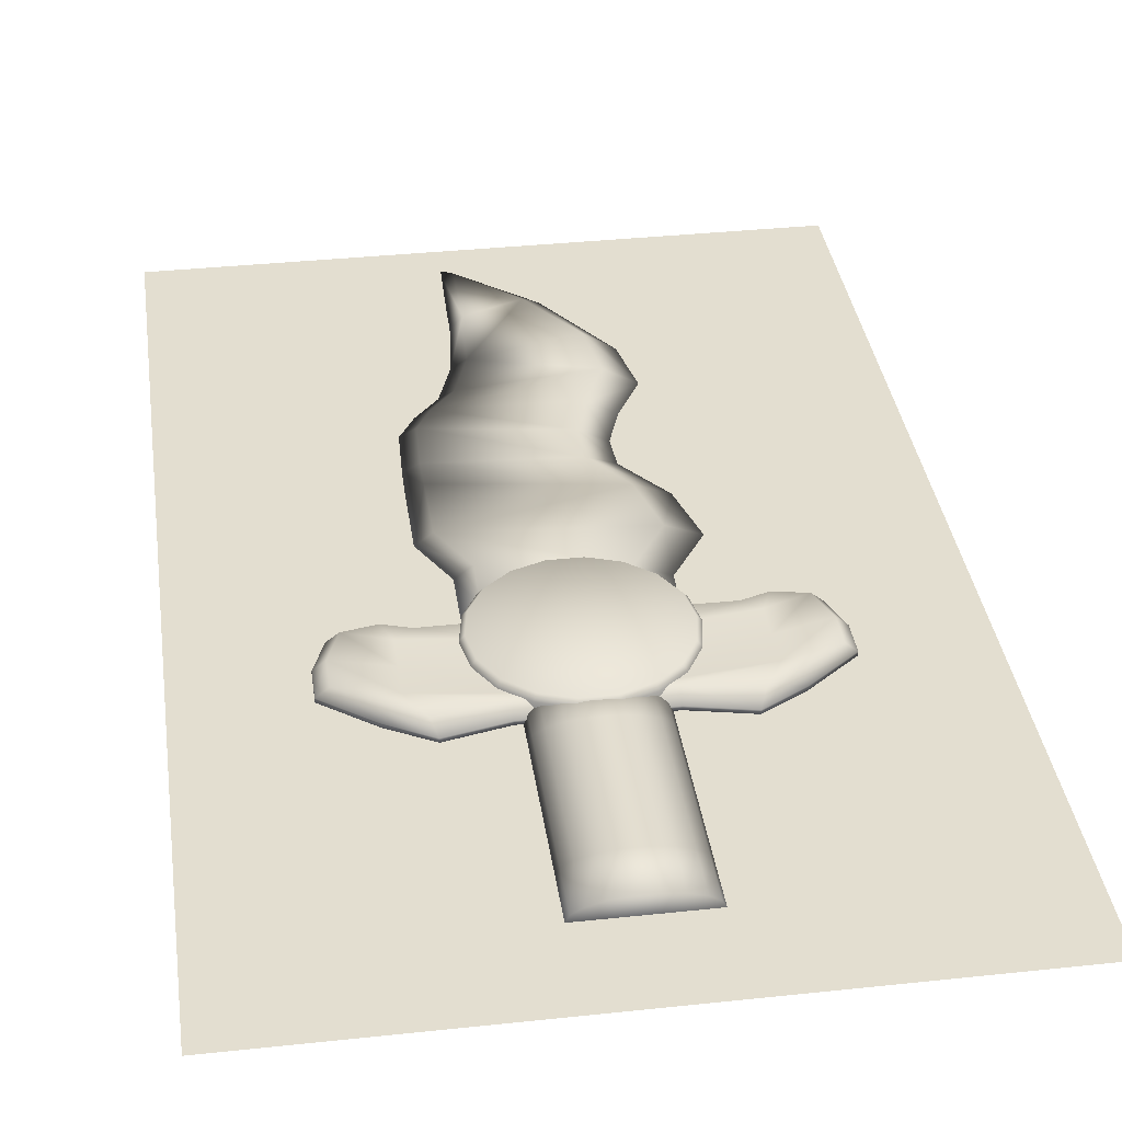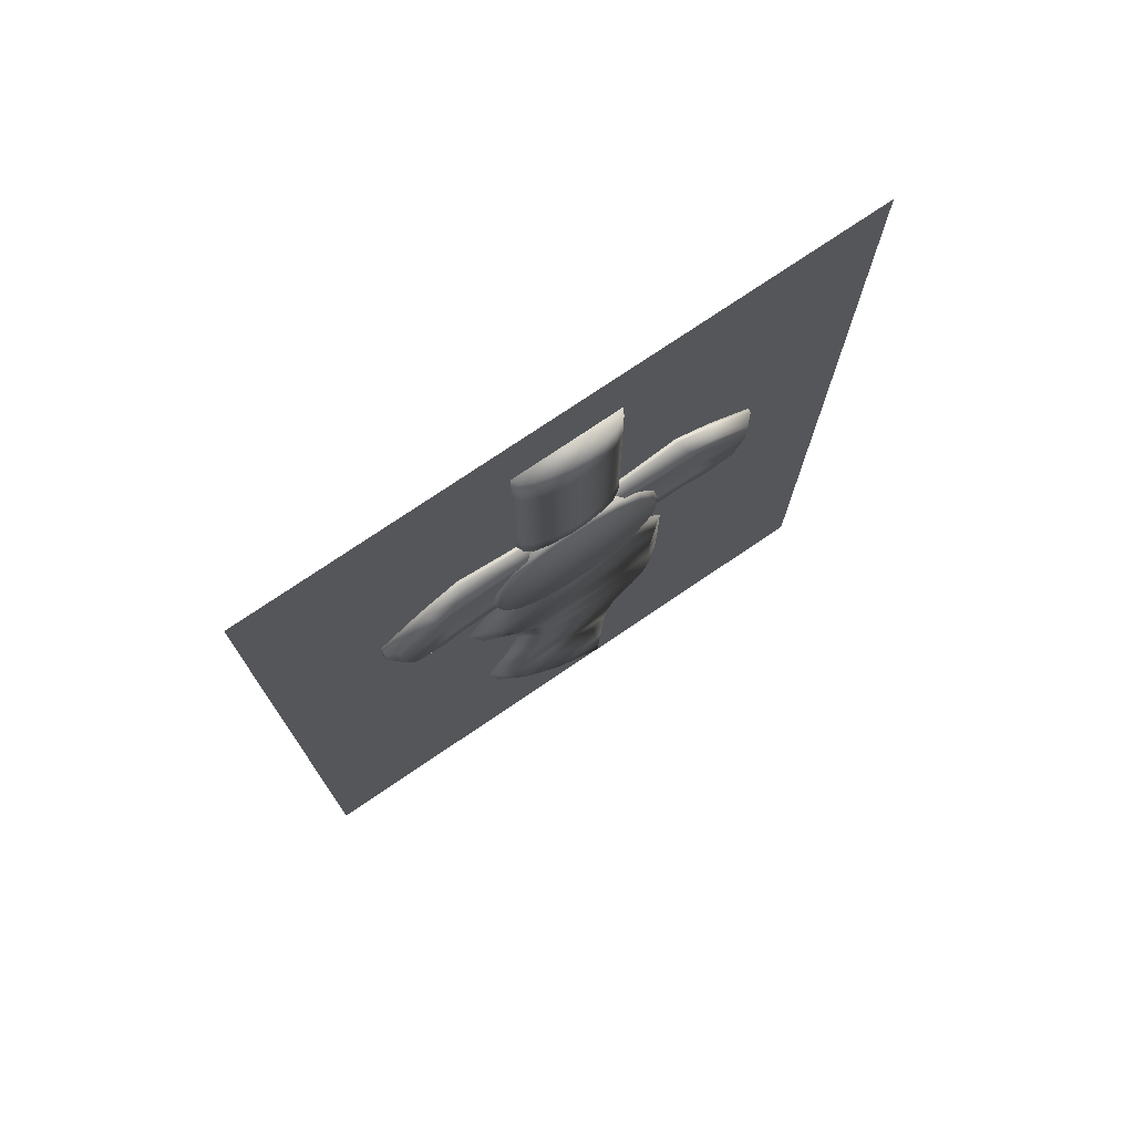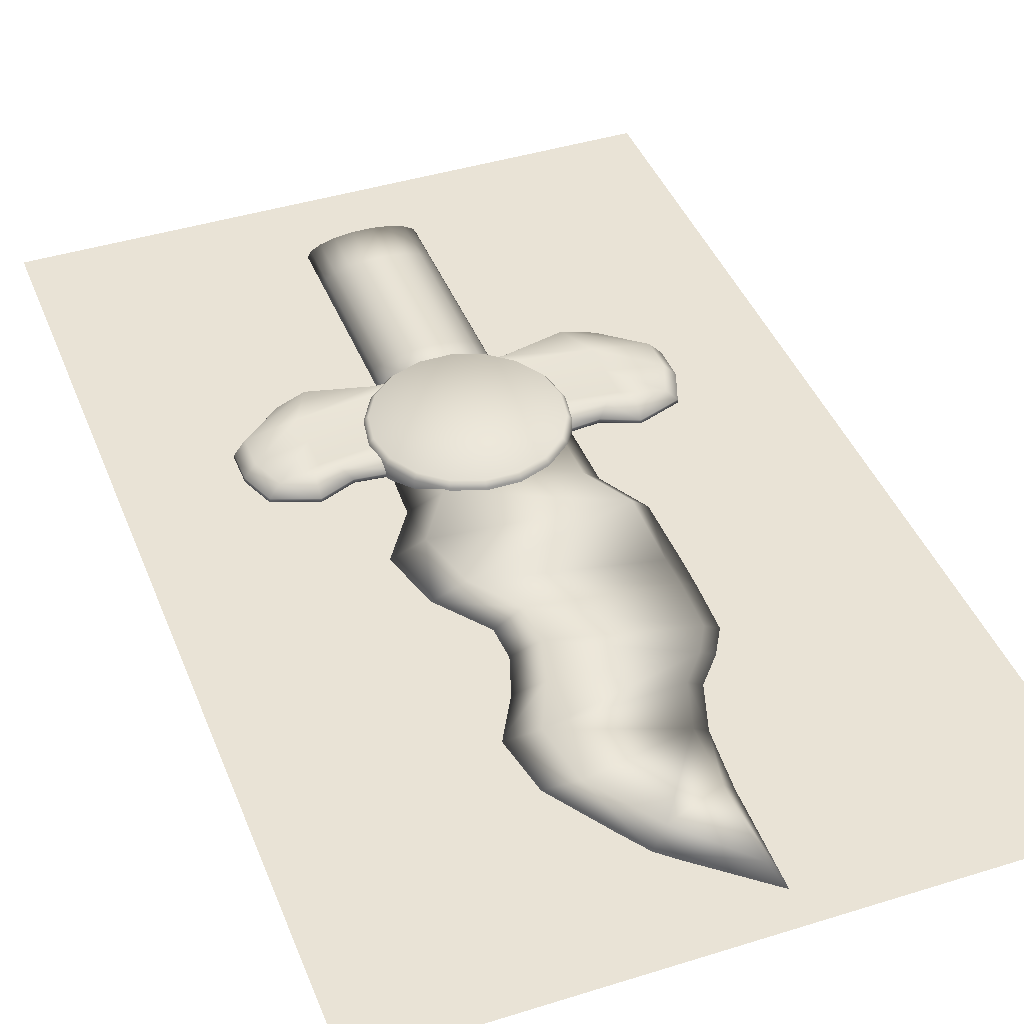
<metadata>
{"format":"obj","ext":"obj","renderer":"f3d","projection":"perspective","resolution":1024,"background":"white","views":[{"elev":35.7,"azim":-8.0,"up":"+Y"},{"elev":75.9,"azim":145.9,"up":"+Z"},{"elev":42.1,"azim":159.4,"up":"+Y"}]}
</metadata>
<code>
v  -3.281 -0.7728 -32.03
v  -3.103 -0.5491 -39.08
v  1.703 -0.7728 -33.99
v  -3.281 1.109 -32.03
v  1.703 1.109 -33.99
v  -3.209 0.8855 -39.08
v  -4.304 0.0377 -32.03
v  -4.191 -0.1456 -41.5
v  3.144 0.0349 -35.03
v  7.273 0.0367 7.051
v  -7.671 -0.0139 7.412
v  -6.274 -0.7728 5.777
v  5.875 -0.7728 7.057
v  4.365 1.109 6.501
v  -6.274 1.109 5.777
v  5.576 1.095 -28.29
v  8.32 -0.0809 -27.21
v  -3.636 0.7213 -26.23
v  -4.85 0.036 -26.23
v  -3.636 -0.7728 -26.23
v  5.576 -1.146 -28.29
v  9.234 -0.0791 -22.07
v  6.37 1.095 -22.91
v  4.404 1.095 -18.64
v  7.04 -0.0801 -18.05
v  -5.005 0.7213 -21.99
v  -7.069 0.7213 -19.53
v  -6.266 0.0368 -22
v  -8.356 0.0355 -19.54
v  -5.005 -0.7728 -21.99
v  -7.069 -0.7728 -19.53
v  6.37 -1.146 -22.91
v  4.404 -1.146 -18.64
v  9.076 -0.0143 -7.106
v  6.168 1.109 -7.101
v  7.546 1.109 -1.749
v  10.45 -0.0142 -1.755
v  -8.574 0.7213 -9.752
v  -8.574 1.109 -3.143
v  -9.972 0.0369 -9.758
v  -9.972 0.035 -3.149
v  -8.574 -0.7728 -9.752
v  -8.574 -0.7728 -3.143
v  7.678 -0.7728 -7.101
v  9.056 -0.7728 -1.749
v  3.297 1.095 -14.76
v  5.837 -0.0815 -14.47
v  -8.412 0.7213 -17.15
v  -9.711 0.0366 -17.16
v  -8.412 -0.7728 -17.15
v  3.297 -1.146 -14.76
v  3.238 1.095 -11.12
v  5.957 -0.0821 -11.54
v  -8.608 0.7213 -12.47
v  -9.923 0.0376 -12.48
v  -8.608 -0.7728 -12.47
v  3.529 -1.146 -11.47
v  4.603 1.109 2.803
v  7.512 -0.0134 2.797
v  -6.274 1.109 1.187
v  -7.671 0.0351 1.181
v  -6.274 -0.7728 1.187
v  6.114 -0.7728 2.803
o Box001
g Box001
f 1 2 3
f 4 5 6
f 7 8 2 1
f 8 9 3 2
f 10 11 12 13
f 11 10 14 15
f 9 8 6 5
f 8 7 4 6
f 9 5 16 17
f 5 4 18 16
f 4 7 19 18
f 7 1 20 19
f 1 3 21 20
f 3 9 17 21
f 22 23 24 25
f 23 26 27 24
f 26 28 29 27
f 28 30 31 29
f 30 32 33 31
f 32 22 25 33
f 34 35 36 37
f 35 38 39 36
f 38 40 41 39
f 40 42 43 41
f 42 44 45 43
f 44 34 37 45
f 16 23 22 17
f 18 26 23 16
f 19 28 26 18
f 20 30 28 19
f 21 32 30 20
f 17 22 32 21
f 24 46 47 25
f 27 48 46 24
f 29 49 48 27
f 31 50 49 29
f 33 51 50 31
f 25 47 51 33
f 52 35 34 53
f 54 38 35 52
f 55 40 38 54
f 56 42 40 55
f 57 44 42 56
f 53 34 44 57
f 46 52 53 47
f 48 54 52 46
f 49 55 54 48
f 50 56 55 49
f 51 57 56 50
f 47 53 57 51
f 36 58 59 37
f 39 60 58 36
f 41 61 60 39
f 43 62 61 41
f 45 63 62 43
f 37 59 63 45
f 58 14 10 59
f 60 15 14 58
f 61 11 15 60
f 62 12 11 61
f 63 13 12 62
f 59 10 13 63
v  13.89 0 44.32
v  27.79 0 44.32
v  27.79 0 22.16
v  13.89 0 22.16
v  27.79 0 -0
v  13.89 0 -0
v  27.79 0 -22.16
v  13.89 0 -22.16
v  27.79 0 -44.32
v  13.89 0 -44.32
v  0 0 44.32
v  0 0 22.16
v  0 0 -0
v  -0 0 -22.16
v  -0 0 -44.32
v  -13.89 0 44.32
v  -13.89 0 22.16
v  -13.89 0 0
v  -13.89 0 -22.16
v  -13.89 0 -44.32
v  -27.79 0 44.32
v  -27.79 0 22.16
v  -27.79 0 0
v  -27.79 0 -22.16
v  -27.79 0 -44.32
o Plane001
g Plane001
f 64 65 66 67
f 67 66 68 69
f 69 68 70 71
f 71 70 72 73
f 74 64 67 75
f 75 67 69 76
f 76 69 71 77
f 77 71 73 78
f 79 74 75 80
f 80 75 76 81
f 81 76 77 82
f 82 77 78 83
f 84 79 80 85
f 85 80 81 86
f 86 81 82 87
f 87 82 83 88
v  7.675 -1.333 7.123
v  7.675 1.333 7.123
v  8.169 1.333 9.928
v  8.169 -1.333 9.928
v  6.25 -1.333 4.656
v  6.25 1.333 4.656
v  4.068 -1.333 2.825
v  4.068 1.333 2.825
v  1.391 -1.333 1.851
v  1.391 1.333 1.851
v  -1.458 -1.333 1.851
v  -1.458 1.333 1.851
v  -4.135 -1.333 2.825
v  -4.135 1.333 2.825
v  -6.317 -1.333 4.656
v  -6.317 1.333 4.656
v  -7.741 -1.333 7.123
v  -7.741 1.333 7.123
v  -8.236 -1.333 9.928
v  -8.236 1.333 9.928
v  -7.741 -1.333 12.73
v  -7.741 1.333 12.73
v  -6.317 -1.333 15.2
v  -6.317 1.333 15.2
v  -4.135 -1.333 17.03
v  -4.135 1.333 17.03
v  -1.458 -1.333 18.01
v  -1.458 1.333 18.01
v  1.391 -1.333 18.01
v  1.391 1.333 18.01
v  4.068 -1.333 17.03
v  4.068 1.333 17.03
v  6.25 -1.333 15.2
v  6.25 1.333 15.2
v  7.675 -1.333 12.73
v  7.675 1.333 12.73
v  7.301 1.798 7.259
v  -0.0333 1.798 9.928
v  7.772 1.798 9.928
v  5.946 1.798 4.912
v  3.869 1.798 3.169
v  1.322 1.798 2.242
v  -1.389 1.798 2.242
v  -3.936 1.798 3.169
v  -6.012 1.798 4.912
v  -7.368 1.798 7.259
v  -7.838 1.798 9.928
v  -7.368 1.798 12.6
v  -6.012 1.798 14.95
v  -3.936 1.798 16.69
v  -1.389 1.798 17.62
v  1.322 1.798 17.62
v  3.869 1.798 16.69
v  5.946 1.798 14.95
v  7.301 1.798 12.6
v  7.772 -1.798 9.928
v  -0.0333 -1.798 9.928
v  7.301 -1.798 7.259
v  5.946 -1.798 4.912
v  3.869 -1.798 3.169
v  1.322 -1.798 2.242
v  -1.389 -1.798 2.242
v  -3.936 -1.798 3.169
v  -6.012 -1.798 4.912
v  -7.368 -1.798 7.259
v  -7.838 -1.798 9.928
v  -7.368 -1.798 12.6
v  -6.012 -1.798 14.95
v  -3.936 -1.798 16.69
v  -1.389 -1.798 17.62
v  1.322 -1.798 17.62
v  3.869 -1.798 16.69
v  5.946 -1.798 14.95
v  7.301 -1.798 12.6
o Cylinder001
g Cylinder001
f 89 90 91 92
f 93 94 90 89
f 95 96 94 93
f 97 98 96 95
f 99 100 98 97
f 101 102 100 99
f 103 104 102 101
f 105 106 104 103
f 107 108 106 105
f 109 110 108 107
f 111 112 110 109
f 113 114 112 111
f 115 116 114 113
f 117 118 116 115
f 119 120 118 117
f 121 122 120 119
f 123 124 122 121
f 92 91 124 123
f 125 126 127
f 128 126 125
f 129 126 128
f 130 126 129
f 131 126 130
f 132 126 131
f 133 126 132
f 134 126 133
f 135 126 134
f 136 126 135
f 137 126 136
f 138 126 137
f 139 126 138
f 140 126 139
f 141 126 140
f 142 126 141
f 143 126 142
f 127 126 143
f 144 145 146
f 146 145 147
f 147 145 148
f 148 145 149
f 149 145 150
f 150 145 151
f 151 145 152
f 152 145 153
f 153 145 154
f 154 145 155
f 155 145 156
f 156 145 157
f 157 145 158
f 158 145 159
f 159 145 160
f 160 145 161
f 161 145 162
f 162 145 144
f 90 125 127 91
f 94 128 125 90
f 96 129 128 94
f 98 130 129 96
f 100 131 130 98
f 102 132 131 100
f 104 133 132 102
f 106 134 133 104
f 108 135 134 106
f 110 136 135 108
f 112 137 136 110
f 114 138 137 112
f 116 139 138 114
f 118 140 139 116
f 120 141 140 118
f 122 142 141 120
f 124 143 142 122
f 91 127 143 124
f 92 144 146 89
f 89 146 147 93
f 93 147 148 95
f 95 148 149 97
f 97 149 150 99
f 99 150 151 101
f 101 151 152 103
f 103 152 153 105
f 105 153 154 107
f 107 154 155 109
f 109 155 156 111
f 111 156 157 113
f 113 157 158 115
f 115 158 159 117
f 117 159 160 119
f 119 160 161 121
f 121 161 162 123
f 123 162 144 92
v  0.5164 0 17.56
v  0.5164 0 15.75
v  5.502 0 15.75
v  5.502 0 17.56
v  12.49 0 14.88
v  10.49 0 18.68
v  18.1 0 13.44
v  14.06 0 16.63
v  0.5164 0 12.83
v  5.502 0 12.83
v  12.49 0 11.96
v  18.1 0 10.52
v  0.5164 0 9.905
v  5.502 0 9.905
v  12.49 0 9.032
v  16.98 0 7.546
v  0.5164 0 6.981
v  5.502 0 6.981
v  10.24 0 7.458
v  13.24 0 6.21
v  0.5164 1.307 16.53
v  5.502 1.307 16.53
v  5.502 1.246 15.75
v  0.5164 1.246 15.75
v  10.97 1.354 17.76
v  12.49 1.246 14.88
v  13.48 1.325 16.73
v  17.1 1.363 13.7
v  5.502 1.246 12.83
v  0.5164 1.246 12.83
v  12.49 1.246 11.96
v  17.1 1.363 10.77
v  5.502 1.246 9.905
v  0.5164 1.246 9.905
v  12.49 1.246 9.032
v  16 1.357 7.871
v  5.502 1.338 8.013
v  0.5164 1.338 8.013
v  11.09 1.335 8.049
v  13.27 1.333 7.316
v  5.502 0.3542 17.56
v  0.5164 0.3542 17.56
v  10.49 0.3542 18.68
v  14.06 0.3542 16.63
v  18.1 0.3542 13.44
v  18.1 0.3542 10.52
v  16.98 0.3542 7.546
v  13.24 0.3542 6.21
v  10.24 0.3542 7.458
v  5.502 0.3542 6.981
v  0.5164 0.3542 6.981
v  0 0 6.981
v  0 0.3542 6.981
v  0 0 15.75
v  0 0 17.56
v  0 0 12.83
v  0 0 9.905
v  0 1.307 16.53
v  0 1.246 15.75
v  0 1.246 12.83
v  0 1.246 9.905
v  0 1.338 8.013
v  0 0.3542 17.56
v  -0.5164 0 17.56
v  -5.502 0 17.56
v  -5.502 0 15.75
v  -0.5164 0 15.75
v  -10.49 0 18.68
v  -12.49 0 14.88
v  -14.06 0 16.63
v  -18.1 0 13.44
v  -5.502 0 12.83
v  -0.5164 0 12.83
v  -12.49 0 11.96
v  -18.1 0 10.52
v  -5.502 0 9.905
v  -0.5164 0 9.905
v  -12.49 0 9.032
v  -16.98 0 7.546
v  -5.502 0 6.981
v  -0.5164 0 6.981
v  -10.24 0 7.458
v  -13.24 0 6.21
v  -0.5164 1.307 16.53
v  -0.5164 1.246 15.75
v  -5.502 1.246 15.75
v  -5.502 1.307 16.53
v  -12.49 1.246 14.88
v  -10.97 1.354 17.76
v  -17.1 1.363 13.7
v  -13.48 1.325 16.73
v  -0.5164 1.246 12.83
v  -5.502 1.246 12.83
v  -12.49 1.246 11.96
v  -17.1 1.363 10.77
v  -0.5164 1.246 9.905
v  -5.502 1.246 9.905
v  -12.49 1.246 9.032
v  -16 1.357 7.871
v  -0.5164 1.338 8.013
v  -5.502 1.338 8.013
v  -11.09 1.335 8.049
v  -13.27 1.333 7.316
v  -0.5164 0.3542 17.56
v  -5.502 0.3542 17.56
v  -10.49 0.3542 18.68
v  -14.06 0.3542 16.63
v  -18.1 0.3542 13.44
v  -18.1 0.3542 10.52
v  -16.98 0.3542 7.546
v  -13.24 0.3542 6.21
v  -10.24 0.3542 7.458
v  -5.502 0.3542 6.981
v  -0.5164 0.3542 6.981
o Box002
g Box002
f 163 164 165 166
f 166 165 167 168
f 168 167 169 170
f 164 171 172 165
f 165 172 173 167
f 167 173 174 169
f 171 175 176 172
f 172 176 177 173
f 173 177 178 174
f 175 179 180 176
f 176 180 181 177
f 177 181 182 178
f 183 184 185 186
f 184 187 188 185
f 187 189 190 188
f 186 185 191 192
f 185 188 193 191
f 188 190 194 193
f 192 191 195 196
f 191 193 197 195
f 193 194 198 197
f 196 195 199 200
f 195 197 201 199
f 197 198 202 201
f 163 166 203 204
f 166 168 205 203
f 168 170 206 205
f 170 169 207 206
f 169 174 208 207
f 174 178 209 208
f 178 182 210 209
f 182 181 211 210
f 181 180 212 211
f 180 179 213 212
f 179 214 215 213
f 216 164 163 217
f 218 171 164 216
f 219 175 171 218
f 214 179 175 219
f 220 183 186 221
f 221 186 192 222
f 222 192 196 223
f 223 196 200 224
f 217 163 204 225
f 226 227 228 229
f 227 230 231 228
f 230 232 233 231
f 229 228 234 235
f 228 231 236 234
f 231 233 237 236
f 235 234 238 239
f 234 236 240 238
f 236 237 241 240
f 239 238 242 243
f 238 240 244 242
f 240 241 245 244
f 246 247 248 249
f 249 248 250 251
f 251 250 252 253
f 247 254 255 248
f 248 255 256 250
f 250 256 257 252
f 254 258 259 255
f 255 259 260 256
f 256 260 261 257
f 258 262 263 259
f 259 263 264 260
f 260 264 265 261
f 226 266 267 227
f 227 267 268 230
f 230 268 269 232
f 232 269 270 233
f 233 270 271 237
f 237 271 272 241
f 241 272 273 245
f 245 273 274 244
f 244 274 275 242
f 242 275 276 243
f 243 276 215 214
f 216 217 226 229
f 218 216 229 235
f 219 218 235 239
f 214 219 239 243
f 220 221 247 246
f 221 222 254 247
f 222 223 258 254
f 223 224 262 258
f 217 225 266 226
f 183 204 203 184
f 184 203 205 187
f 187 205 206 189
f 189 206 207 190
f 190 207 208 194
f 194 208 209 198
f 200 213 215 224
f 199 212 213 200
f 201 211 212 199
f 198 209 210 202
f 202 210 211 201
f 220 225 204 183
f 249 267 266 246
f 251 268 267 249
f 253 269 268 251
f 252 270 269 253
f 257 271 270 252
f 261 272 271 257
f 262 276 275 263
f 263 275 274 264
f 265 273 272 261
f 264 274 273 265
f 224 215 276 262
f 246 266 225 220
v  0 0 15.2
v  3.758 1.061 15.2
v  4.609 0.5644 15.2
v  4.905 0 15.2
v  0.8518 1.625 15.2
v  2.453 1.429 15.2
v  -2.453 1.429 15.2
v  -0.8518 1.625 15.2
v  -4.609 0.5644 15.2
v  -3.758 1.061 15.2
v  -4.609 -0.5644 15.2
v  -4.905 0 15.2
v  -2.453 -1.429 15.2
v  -3.758 -1.061 15.2
v  0.8518 -1.625 15.2
v  -0.8518 -1.625 15.2
v  3.758 -1.061 15.2
v  2.453 -1.429 15.2
v  4.609 -0.5644 15.2
v  4.609 0.5644 19.45
v  4.905 -0 19.45
v  3.758 1.061 19.45
v  2.453 1.429 19.45
v  0.8518 1.625 19.45
v  -0.8518 1.625 19.45
v  -2.453 1.429 19.45
v  -3.758 1.061 19.45
v  -4.609 0.5644 19.45
v  -4.905 0 19.45
v  -4.609 -0.5644 19.45
v  -3.758 -1.061 19.45
v  -2.453 -1.429 19.45
v  -0.8518 -1.625 19.45
v  0.8518 -1.625 19.45
v  2.453 -1.429 19.45
v  3.758 -1.061 19.45
v  4.609 -0.5644 19.45
v  4.609 0.5644 23.71
v  4.905 -0 23.71
v  3.758 1.061 23.71
v  2.453 1.429 23.71
v  0.8518 1.625 23.71
v  -0.8518 1.625 23.71
v  -2.453 1.429 23.71
v  -3.758 1.061 23.71
v  -4.609 0.5644 23.71
v  -4.905 -0 23.71
v  -4.609 -0.5644 23.71
v  -3.758 -1.061 23.71
v  -2.453 -1.429 23.71
v  -0.8518 -1.625 23.71
v  0.8518 -1.625 23.71
v  2.453 -1.429 23.71
v  3.758 -1.061 23.71
v  4.609 -0.5644 23.71
v  4.609 0.5644 27.97
v  4.905 -0 27.97
v  3.758 1.061 27.97
v  2.453 1.429 27.97
v  0.8518 1.625 27.97
v  -0.8518 1.625 27.97
v  -2.453 1.429 27.97
v  -3.758 1.061 27.97
v  -4.609 0.5644 27.97
v  -4.905 -0 27.97
v  -4.609 -0.5644 27.97
v  -3.758 -1.061 27.97
v  -2.453 -1.429 27.97
v  -0.8518 -1.625 27.97
v  0.8518 -1.625 27.97
v  2.453 -1.429 27.97
v  3.758 -1.061 27.97
v  4.609 -0.5644 27.97
v  4.609 0.5644 32.23
v  4.905 -0 32.23
v  3.758 1.061 32.23
v  2.453 1.429 32.23
v  0.8518 1.625 32.23
v  -0.8518 1.625 32.23
v  -2.453 1.429 32.23
v  -3.758 1.061 32.23
v  -4.609 0.5644 32.23
v  -4.905 -0 32.23
v  -4.609 -0.5644 32.23
v  -3.758 -1.061 32.23
v  -2.453 -1.429 32.23
v  -0.8518 -1.625 32.23
v  0.8518 -1.625 32.23
v  2.453 -1.429 32.23
v  3.758 -1.061 32.23
v  4.609 -0.5644 32.23
v  4.609 0.5644 36.49
v  4.905 -0 36.49
v  3.758 1.061 36.49
v  2.453 1.429 36.49
v  0.8518 1.625 36.49
v  -0.8518 1.625 36.49
v  -2.453 1.429 36.49
v  -3.758 1.061 36.49
v  -4.609 0.5644 36.49
v  -4.905 -0 36.49
v  -4.609 -0.5644 36.49
v  -3.758 -1.061 36.49
v  -2.453 -1.429 36.49
v  -0.8518 -1.625 36.49
v  0.8518 -1.625 36.49
v  2.453 -1.429 36.49
v  3.758 -1.061 36.49
v  4.609 -0.5644 36.49
v  0 -0 36.49
o Cylinder002
g Cylinder002
f 277 278 279 280
f 277 281 282 278
f 277 283 284 281
f 277 285 286 283
f 277 287 288 285
f 277 289 290 287
f 277 291 292 289
f 277 293 294 291
f 277 280 295 293
f 280 279 296 297
f 279 278 298 296
f 278 282 299 298
f 282 281 300 299
f 281 284 301 300
f 284 283 302 301
f 283 286 303 302
f 286 285 304 303
f 285 288 305 304
f 288 287 306 305
f 287 290 307 306
f 290 289 308 307
f 289 292 309 308
f 292 291 310 309
f 291 294 311 310
f 294 293 312 311
f 293 295 313 312
f 295 280 297 313
f 297 296 314 315
f 296 298 316 314
f 298 299 317 316
f 299 300 318 317
f 300 301 319 318
f 301 302 320 319
f 302 303 321 320
f 303 304 322 321
f 304 305 323 322
f 305 306 324 323
f 306 307 325 324
f 307 308 326 325
f 308 309 327 326
f 309 310 328 327
f 310 311 329 328
f 311 312 330 329
f 312 313 331 330
f 313 297 315 331
f 315 314 332 333
f 314 316 334 332
f 316 317 335 334
f 317 318 336 335
f 318 319 337 336
f 319 320 338 337
f 320 321 339 338
f 321 322 340 339
f 322 323 341 340
f 323 324 342 341
f 324 325 343 342
f 325 326 344 343
f 326 327 345 344
f 327 328 346 345
f 328 329 347 346
f 329 330 348 347
f 330 331 349 348
f 331 315 333 349
f 333 332 350 351
f 332 334 352 350
f 334 335 353 352
f 335 336 354 353
f 336 337 355 354
f 337 338 356 355
f 338 339 357 356
f 339 340 358 357
f 340 341 359 358
f 341 342 360 359
f 342 343 361 360
f 343 344 362 361
f 344 345 363 362
f 345 346 364 363
f 346 347 365 364
f 347 348 366 365
f 348 349 367 366
f 349 333 351 367
f 351 350 368 369
f 350 352 370 368
f 352 353 371 370
f 353 354 372 371
f 354 355 373 372
f 355 356 374 373
f 356 357 375 374
f 357 358 376 375
f 358 359 377 376
f 359 360 378 377
f 360 361 379 378
f 361 362 380 379
f 362 363 381 380
f 363 364 382 381
f 364 365 383 382
f 365 366 384 383
f 366 367 385 384
f 367 351 369 385
f 386 385 369 368
f 386 368 370 371
f 386 371 372 373
f 386 373 374 375
f 386 375 376 377
f 386 377 378 379
f 386 379 380 381
f 386 381 382 383
f 386 383 384 385

</code>
